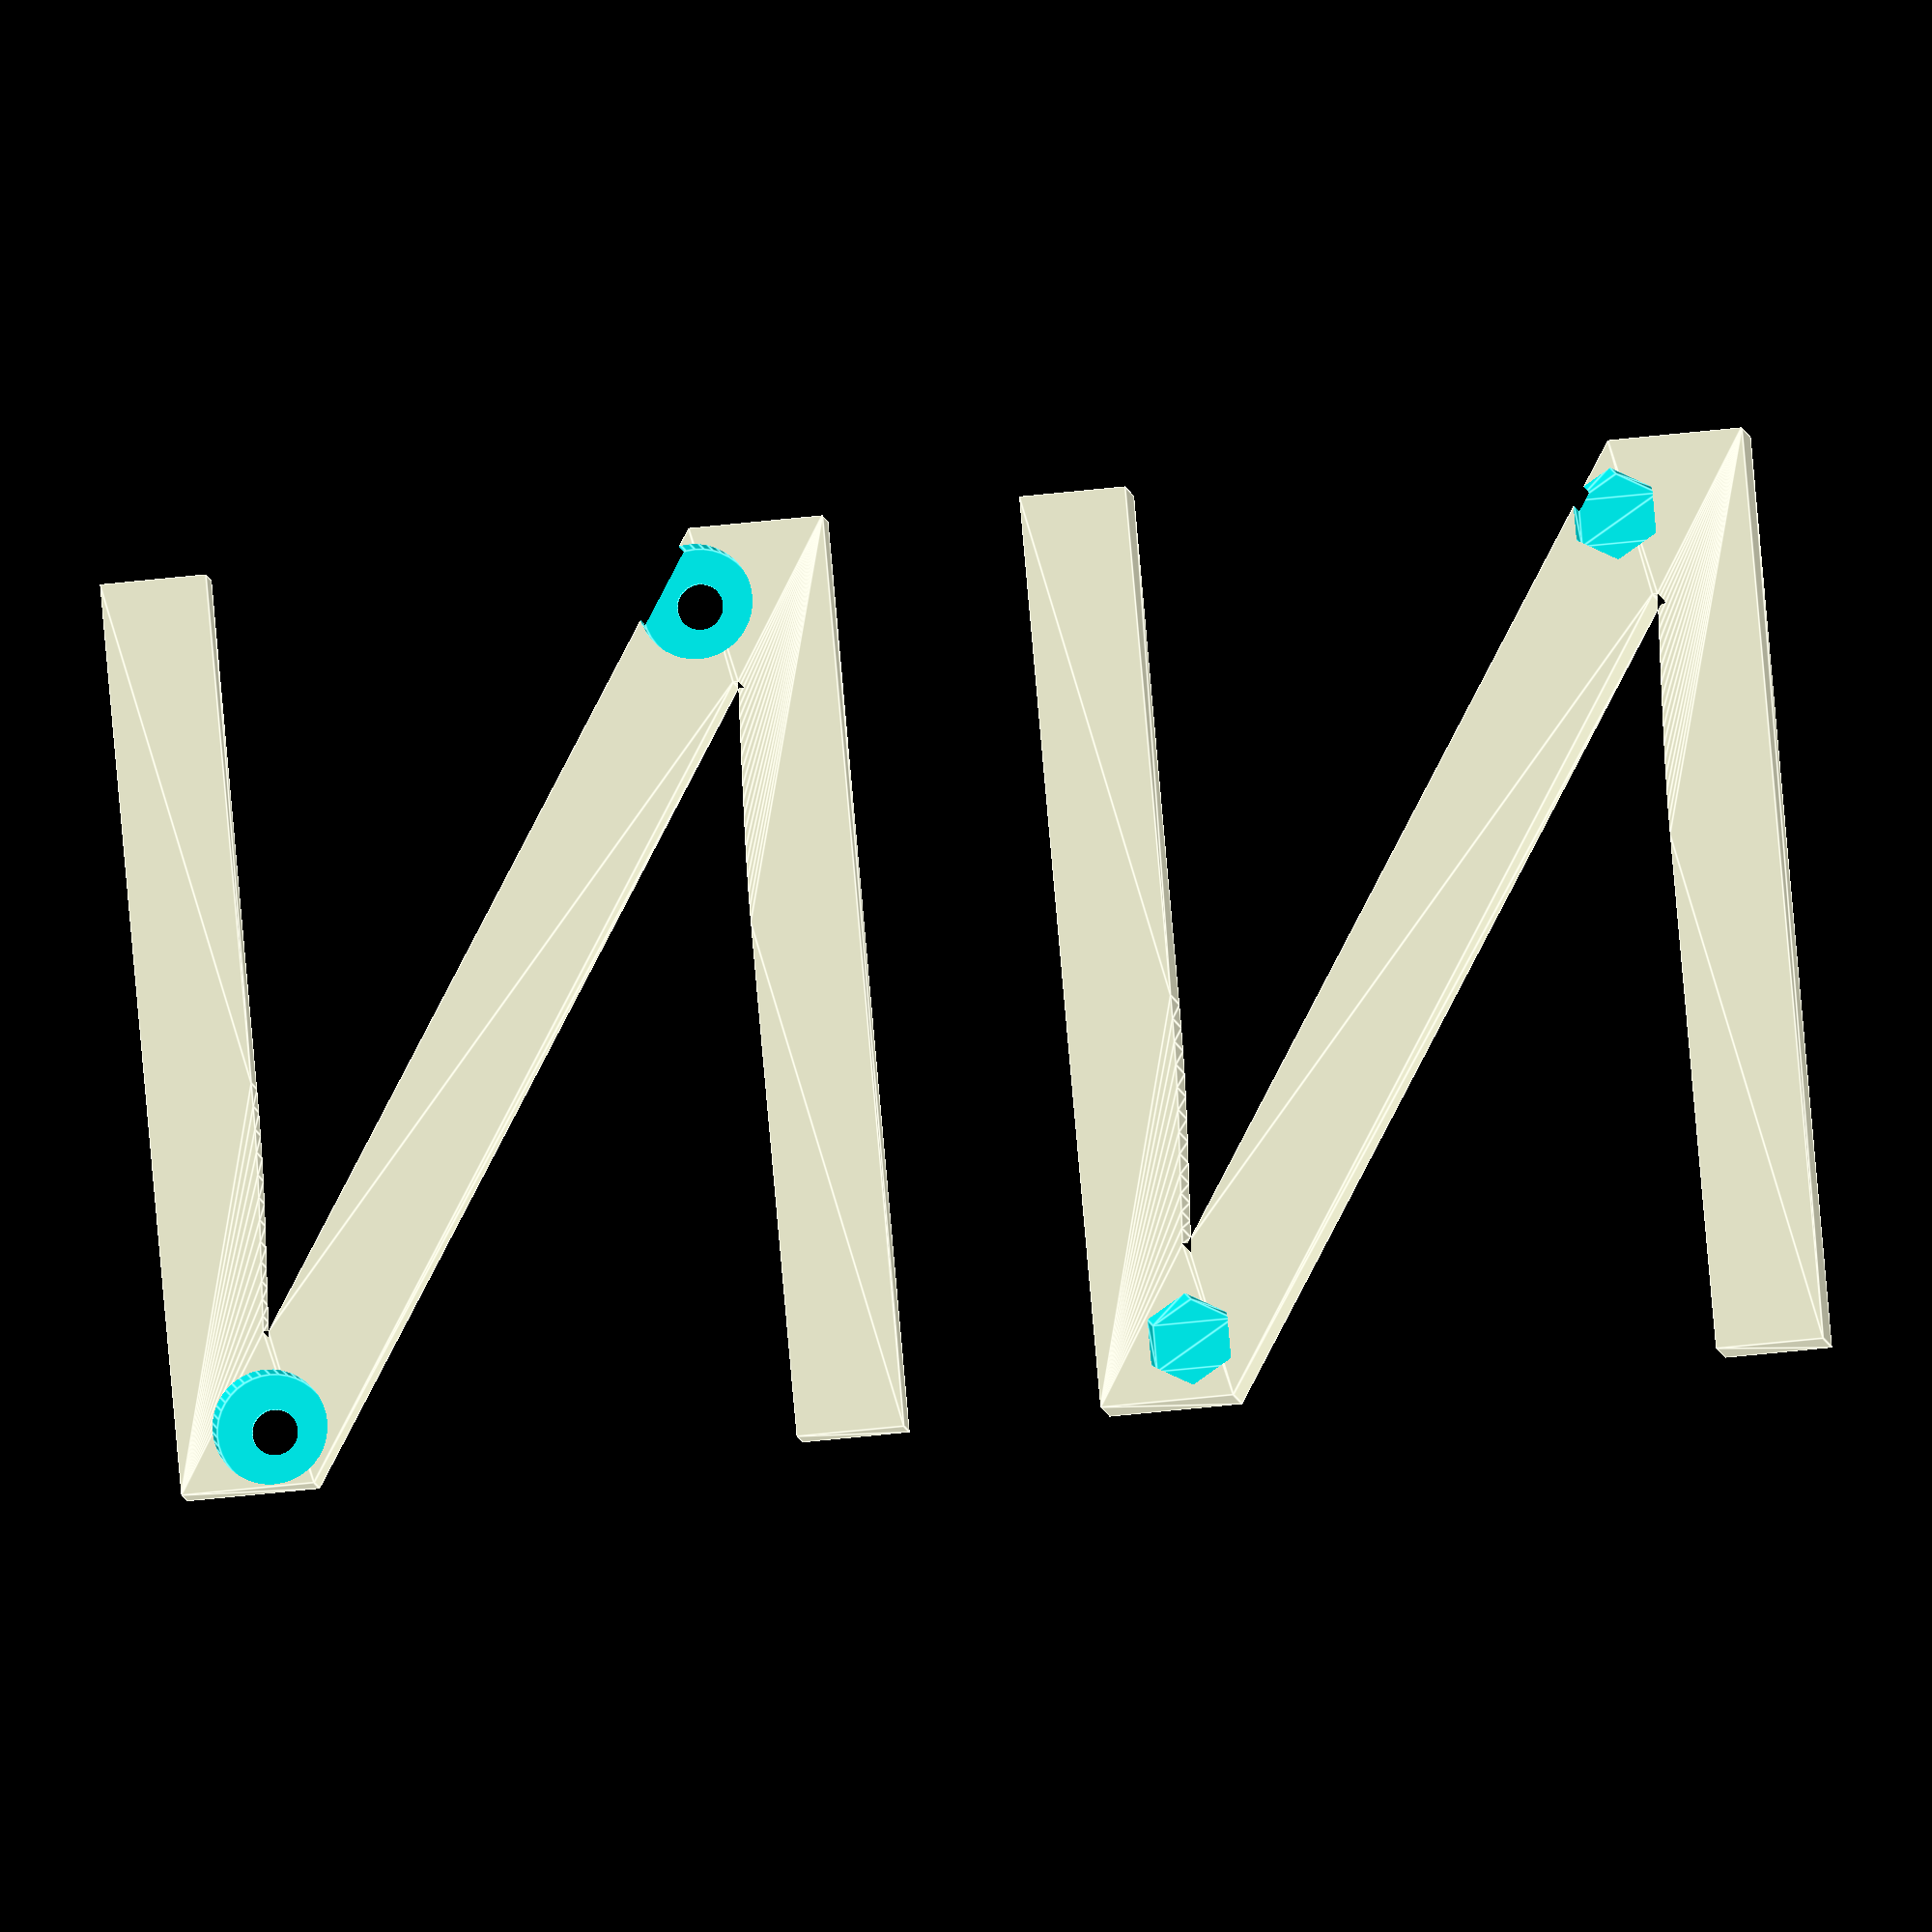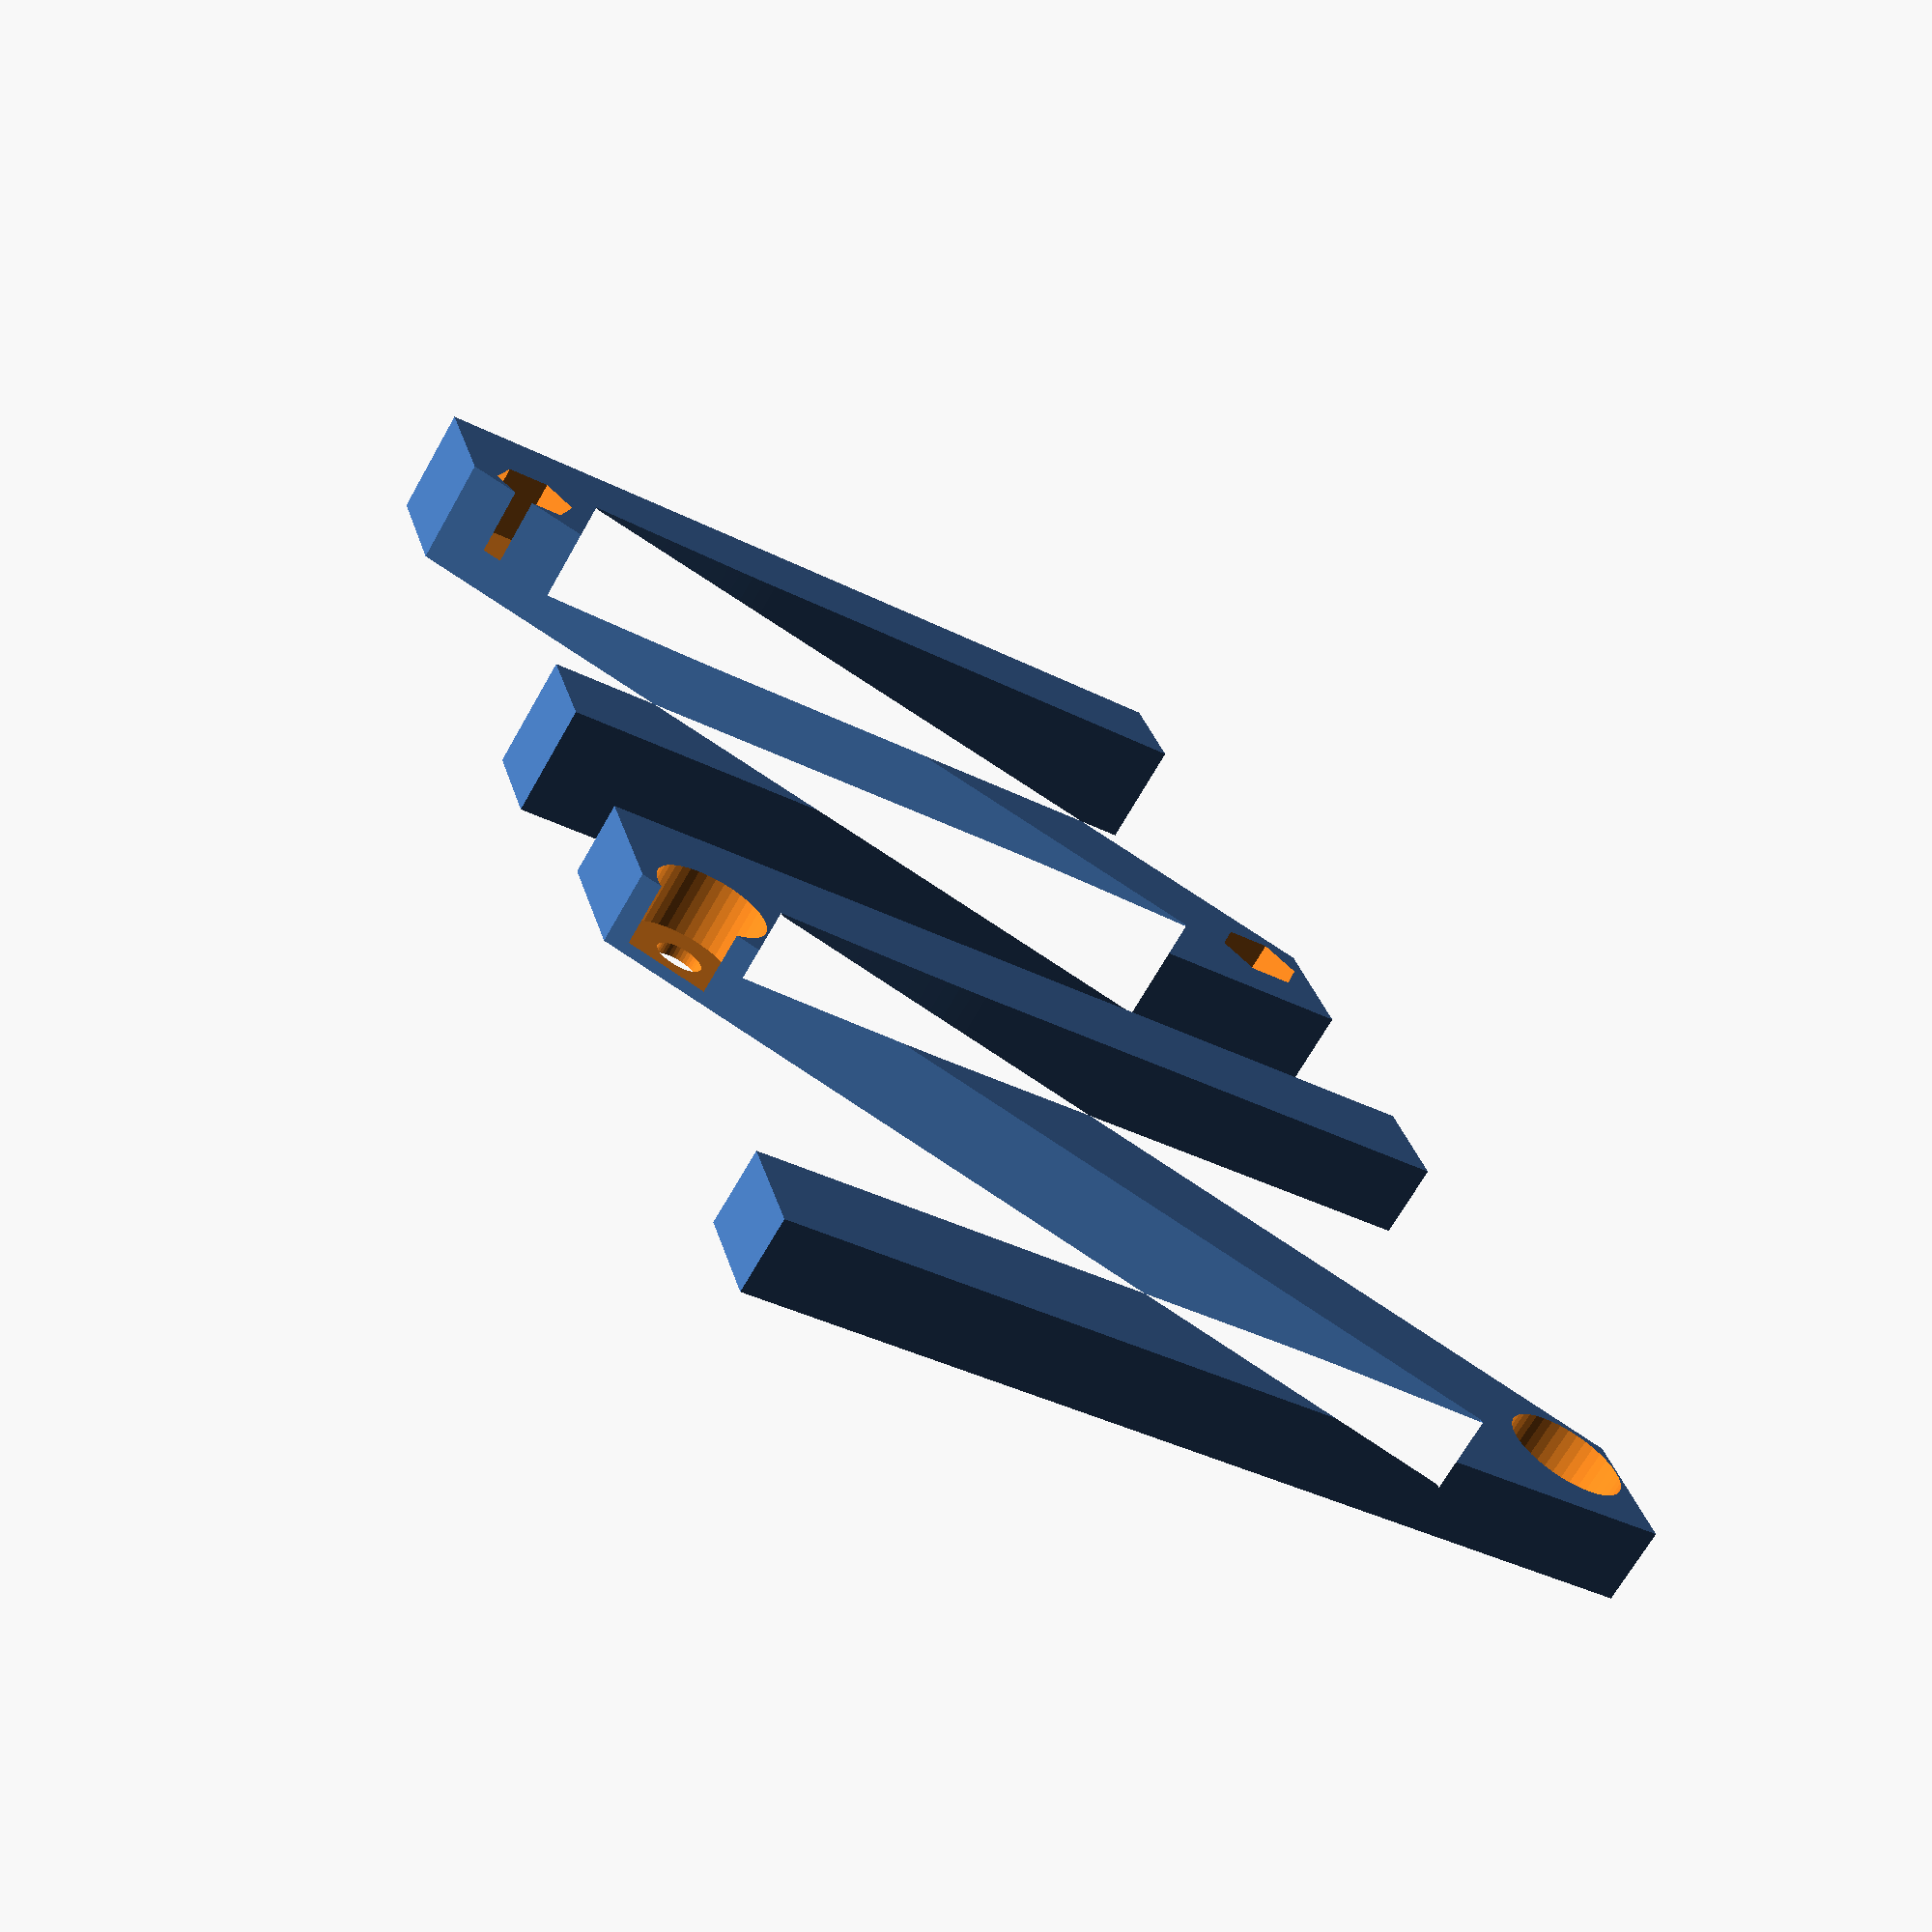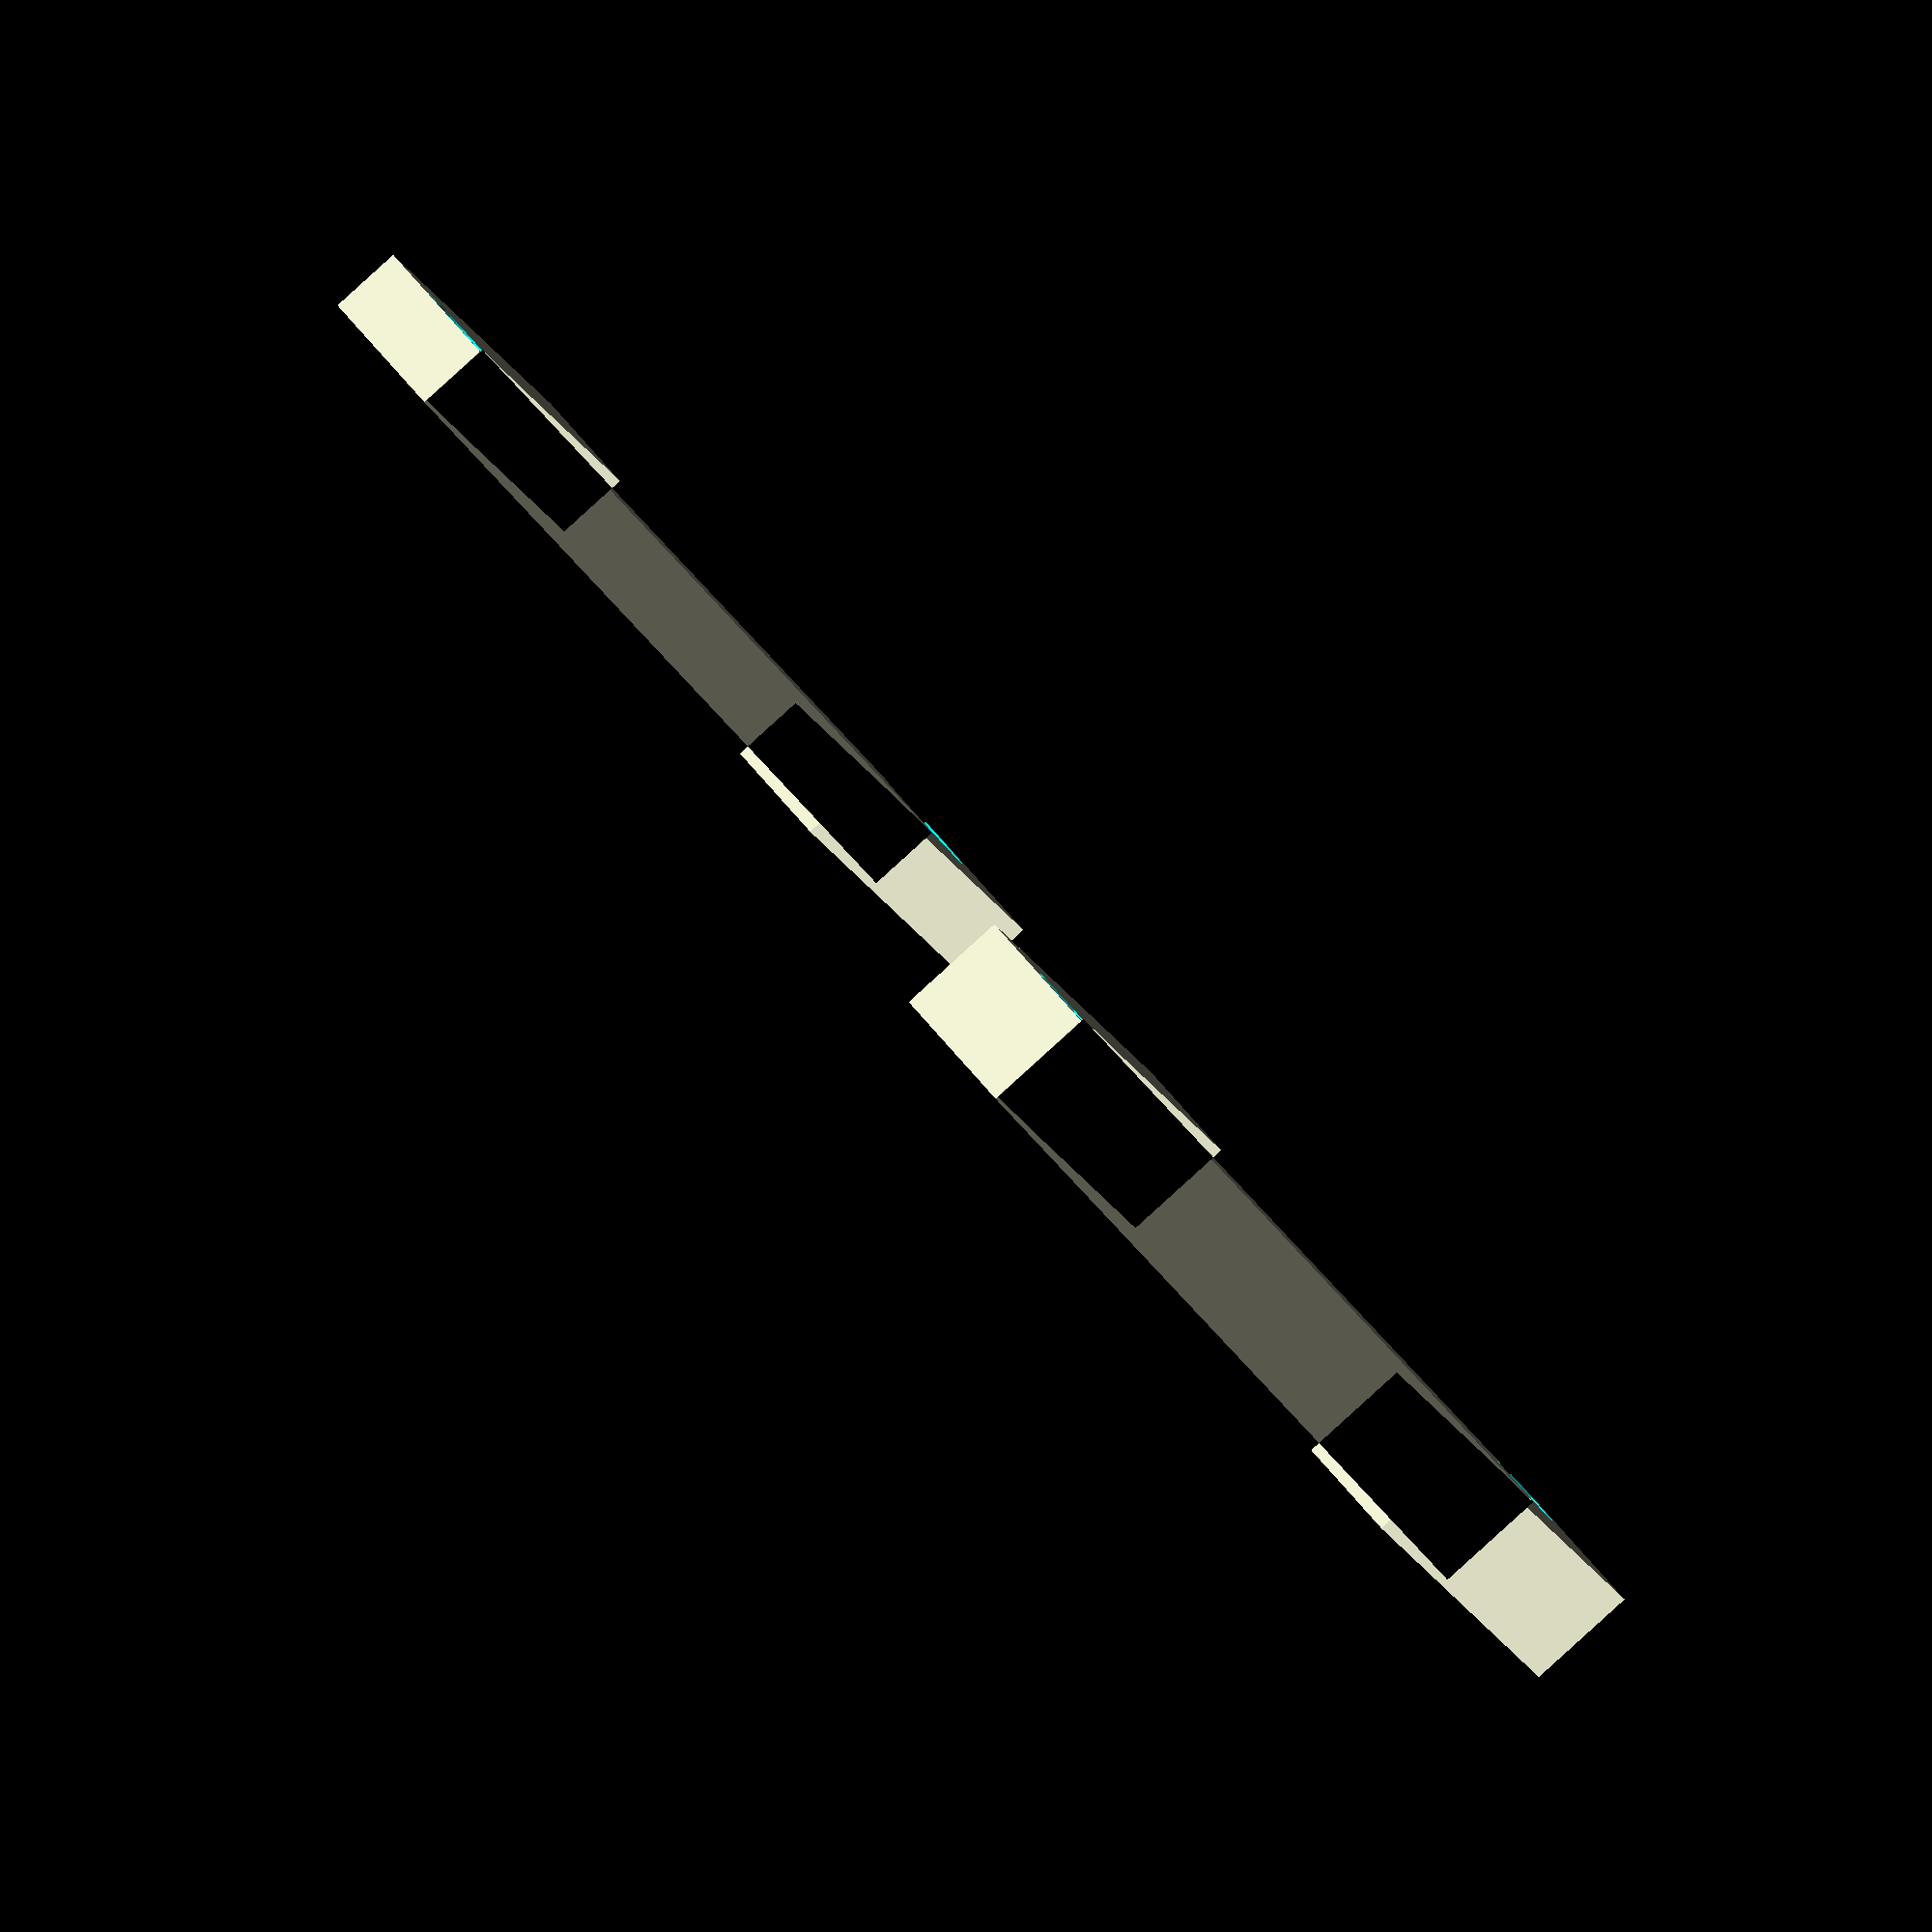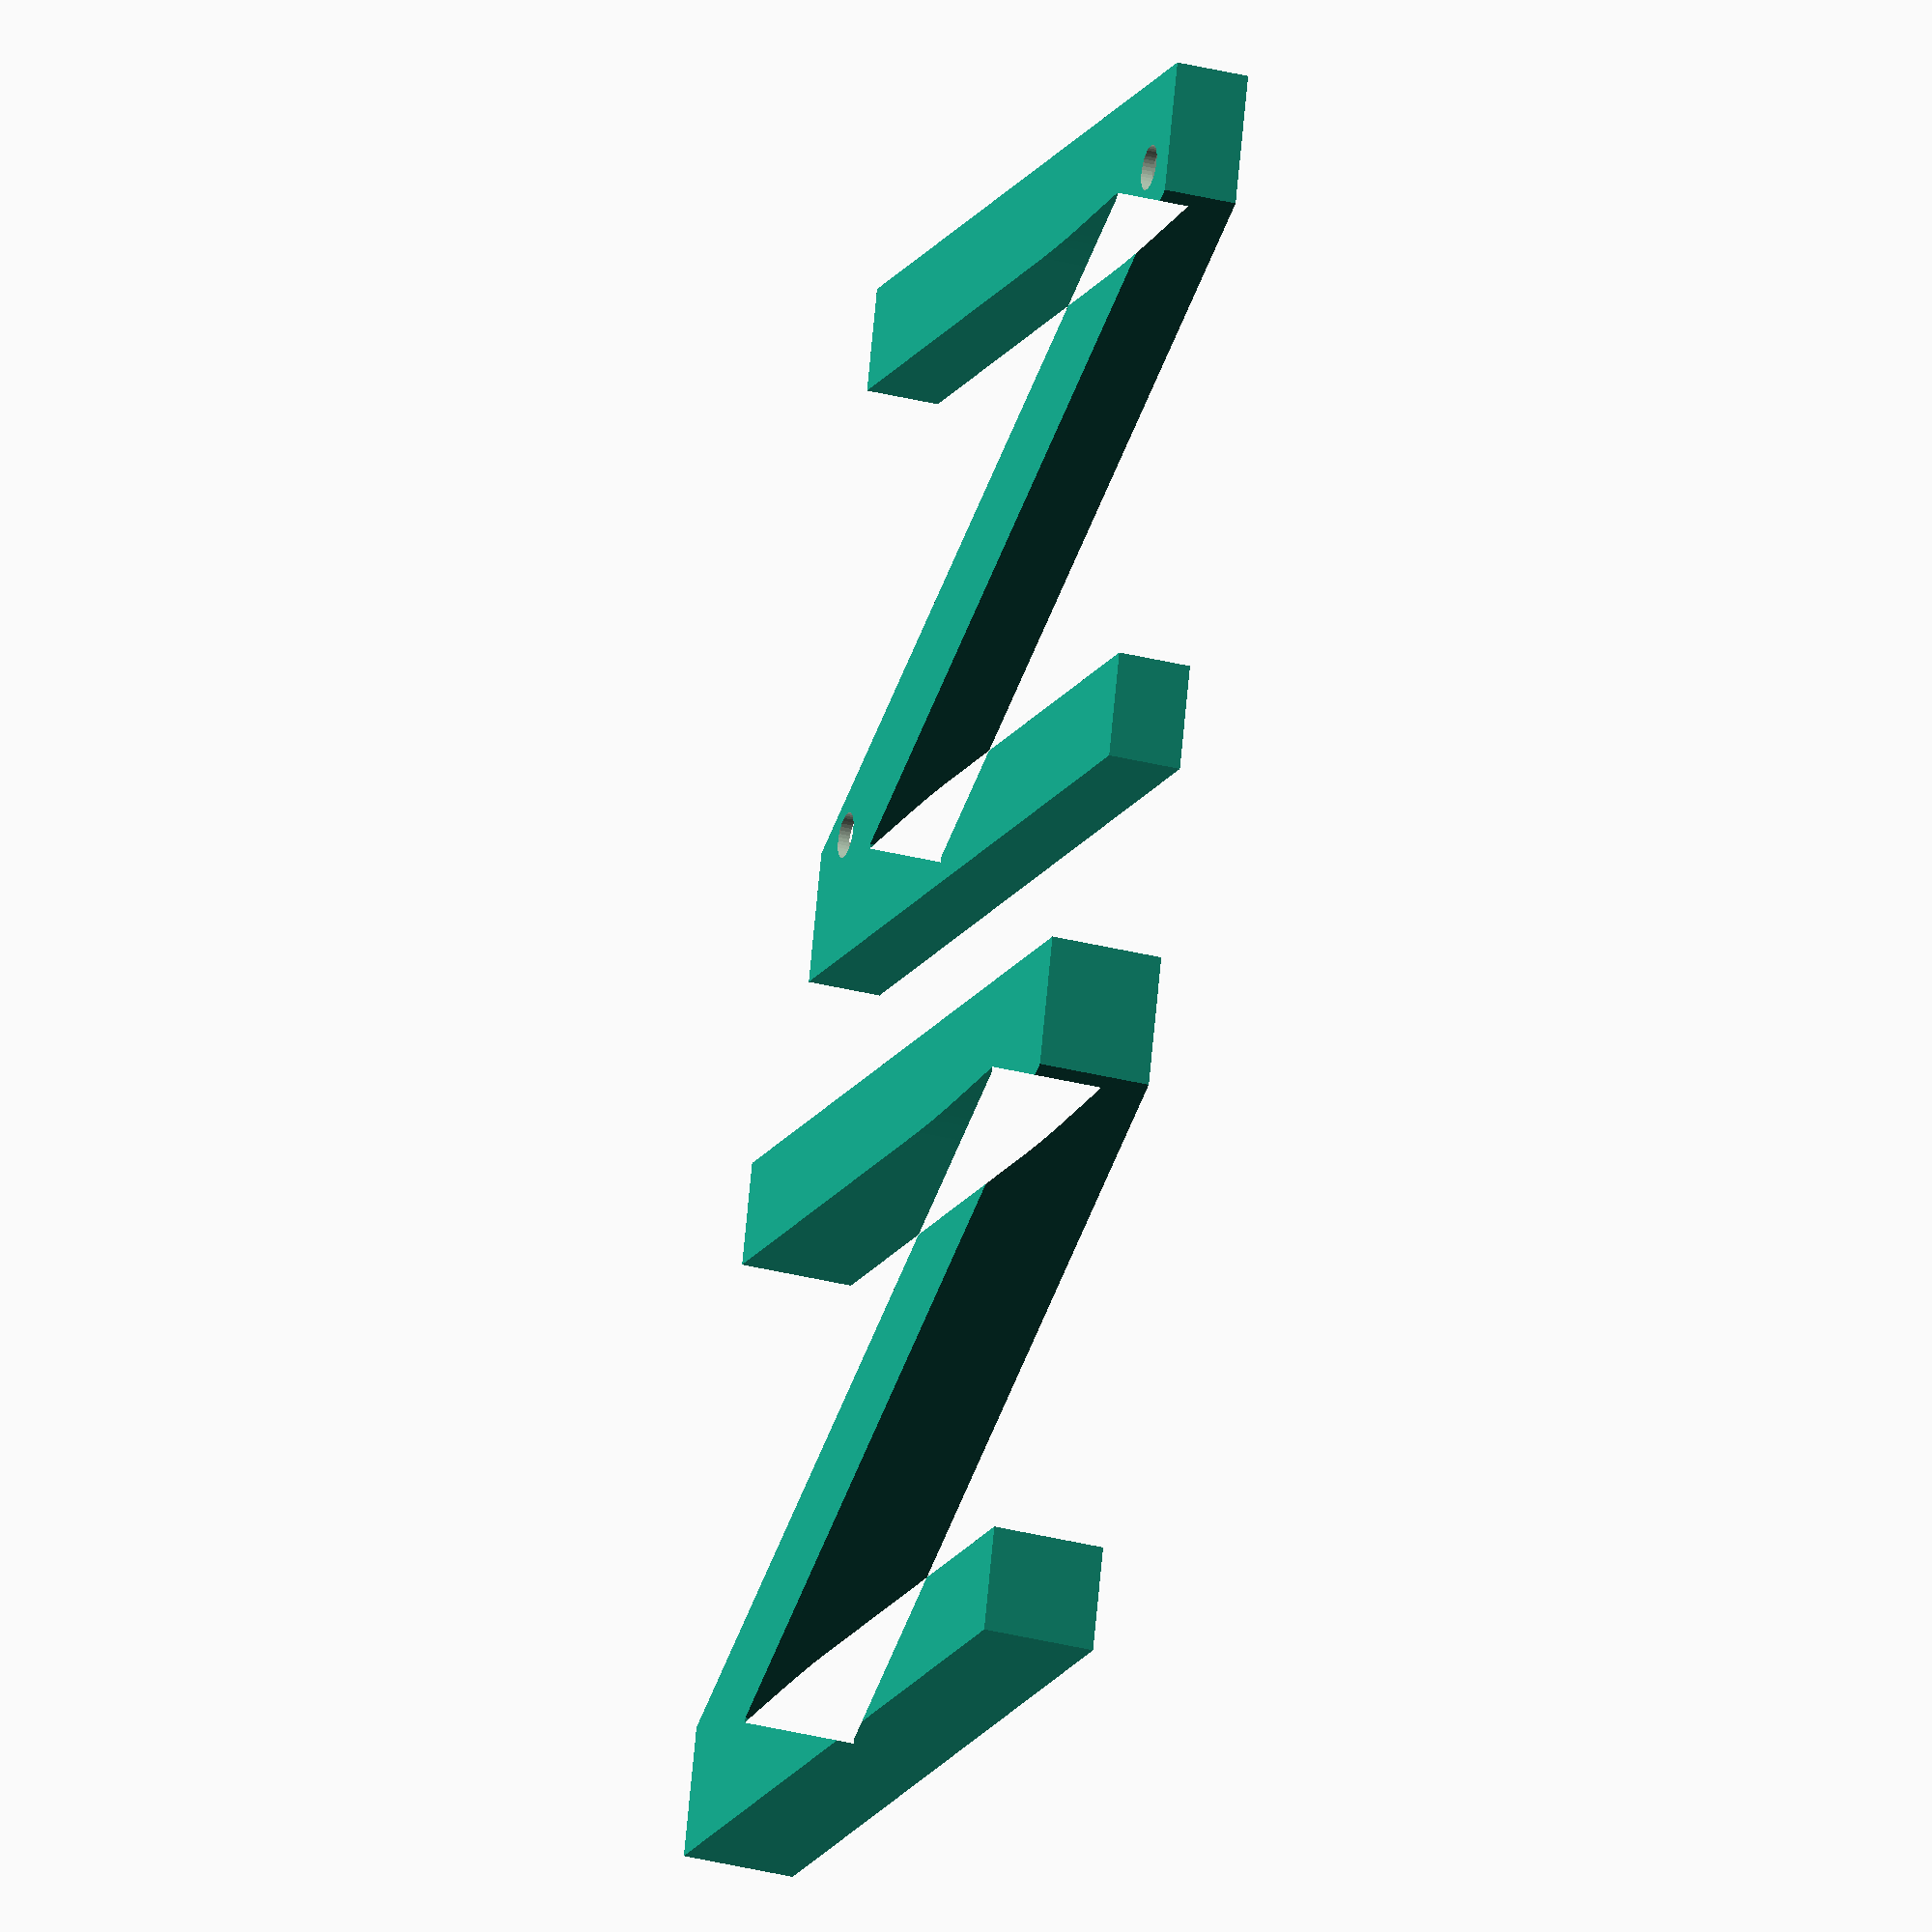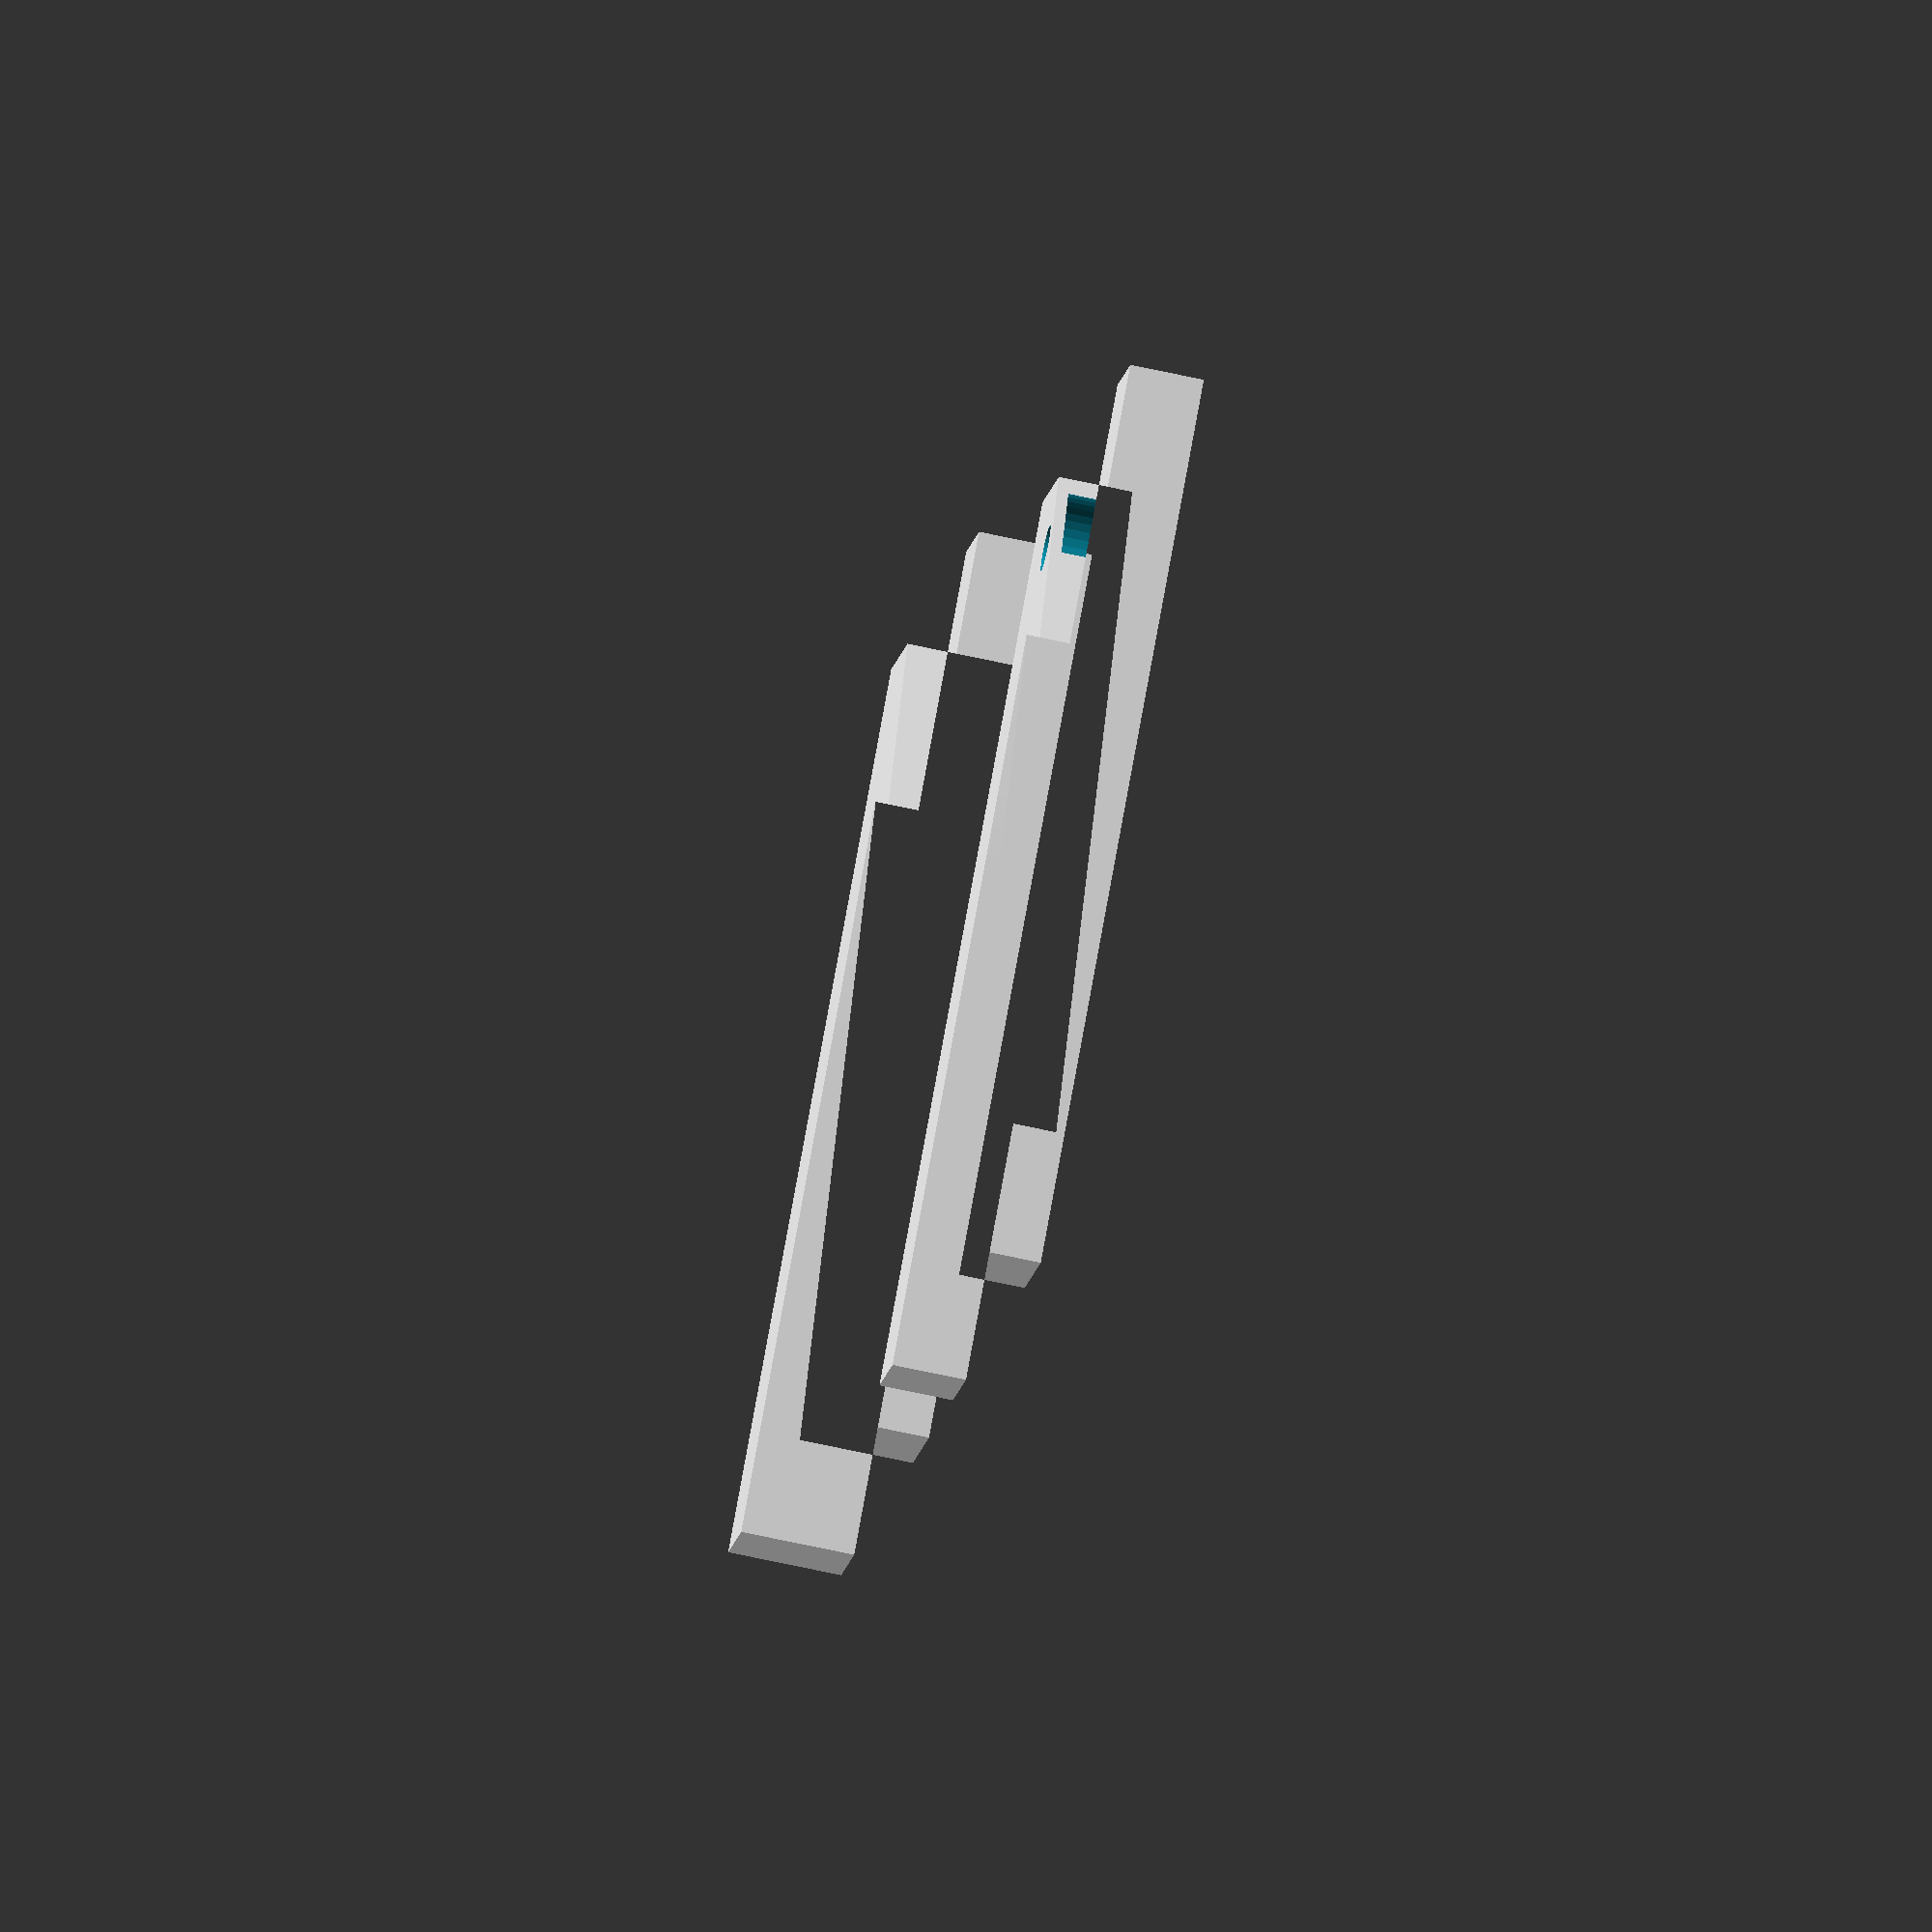
<openscad>
wall           =  1;
text_size      = 80;
//text_font      = "Liberation Sans:style=Bold";
text_font      = "Calibre";

magnet_height1 =   4.5;
magnet_height2 =  12.5;
magnet_diam    =  10;
screw_diam     =   4;
nut_height     =   3.2;
nut_diam       =   8;
$fn            =  40;

screw_height = magnet_height2-magnet_height1;
nut_radius   = 0.5 * nut_diam;

module hexagon(radius) {
    polygon(
        points = [
            [radius * sin(0*60), radius * cos(0*60)],
            [radius * sin(1*60), radius * cos(1*60)],
            [radius * sin(2*60), radius * cos(2*60)],
            [radius * sin(3*60), radius * cos(3*60)],
            [radius * sin(4*60), radius * cos(4*60)],
            [radius * sin(5*60), radius * cos(5*60)]
        ]
    );
}

module nut(radius, height) {
    linear_extrude(height) {
        hexagon(radius);
    };
}

module screw() {
    cylinder( d = screw_diam, h = screw_height );
}

module magnet() {
    cylinder( d = magnet_diam, h = magnet_height1+2 );
    translate([0, 0, magnet_height1]) screw();
}

module magnet_complet() {
    translate([0, 0, -1])
        magnet();
    translate([0, 0, magnet_height2-nut_height])
        nut(nut_radius, nut_height+1);
    translate([0, 0, magnet_height2])
        nut(nut_radius, nut_height+1);
}

module A_magnet() {
    difference() {
        linear_extrude( magnet_height1+wall+1 )
            text("A", size = text_size, font=text_font);
        translate([0.732*text_size, 0.330*text_size, 0])
            magnet_complet();
        translate([0.225*text_size, 0.330*text_size, 0])
            magnet_complet();
    }
}

module A_cover() {
    difference() {
        linear_extrude( screw_height+wall+1 )
            text("A", size = text_size, font=text_font);
        
        translate([0.732*text_size, 0.330*text_size, -1])
            nut(nut_radius, 2*nut_height+1);
        translate([0.225*text_size, 0.330*text_size, -1])
            nut(nut_radius, 2*nut_height+1);
    }
}


module A_carka_magnet() {
    difference() {
        union() {
            linear_extrude( magnet_height1+wall+1 )
                text("A", size = text_size, font=text_font);
            
            translate([-0.15*text_size, 0.71*text_size, 0])
            rotate([0, 0, -45])
            linear_extrude( magnet_height1+wall+1 )
                text("'", size = text_size, font=text_font);
        }
        translate([0.732*text_size, 0.330*text_size, 0])
            magnet_complet();
        translate([0.225*text_size, 0.330*text_size, 0])
            magnet_complet();
    }
}

module A_carka_cover() {
    difference() {
        union() {
            linear_extrude( screw_height+wall+1 )
                text("A", size = text_size, font=text_font);

            translate([-0.15*text_size, 0.71*text_size, 0])
            rotate([0, 0, -45])
            linear_extrude( screw_height+wall+1 )
                text("'", size = text_size, font=text_font);
            }
        
        translate([0.732*text_size, 0.330*text_size, -1])
            nut(nut_radius, 2*nut_height+1);
        translate([0.225*text_size, 0.330*text_size, -1])
            nut(nut_radius, 2*nut_height+1);
    }
}

module B_magnet() {
    difference() {
        linear_extrude( magnet_height1+wall+1 )
            text("B", size = text_size, font=text_font);
        translate([0.205*text_size, 0.93*text_size, 0])
            magnet_complet();
        translate([0.205*text_size, 0.07*text_size, 0])
            magnet_complet();
    }
}

module B_cover() {
    difference() {
        linear_extrude( screw_height+wall+1 )
            text("B", size = text_size, font=text_font);
        
        translate([0.205*text_size, 0.93*text_size, -1])
            nut(nut_radius, 2*nut_height+1);
        translate([0.205*text_size, 0.07*text_size, -1])
            nut(nut_radius, 2*nut_height+1);
    }
}


module E_magnet() {
    difference() {
        linear_extrude( magnet_height1+wall+1 )
            text("E", size = text_size, font=text_font);
        translate([0.209*text_size, 0.08*text_size, 0])
            magnet_complet();
        translate([0.209*text_size, 0.94*text_size, 0])
            magnet_complet();
    }
}

module E_cover() {
    difference() {
        linear_extrude( screw_height+wall+1 )
            text("E", size = text_size, font=text_font);
        translate([0.209*text_size, 0.08*text_size, -1])
            nut(nut_radius, 2*nut_height+1);
        translate([0.209*text_size, 0.94*text_size, -1])
            nut(nut_radius, 2*nut_height+1);
    }
}

module E_hacek_magnet() {
    difference() {
        union() {
            linear_extrude( magnet_height1+wall+1 )
                text("E", size = text_size, font=text_font);
            translate([0.1*text_size, 0.1*text_size, 0])
            linear_extrude( magnet_height1+wall+1 )
                text("ˇ", size = text_size, font=text_font);
        }
        translate([0.209*text_size, 0.08*text_size, 0])
            magnet_complet();
        translate([0.209*text_size, 0.94*text_size, 0])
            magnet_complet();
    }
}

module E_hacek_cover() {
    difference() {
        union() {
            linear_extrude( screw_height+wall+1 )
                text("E", size = text_size, font=text_font);
            translate([0.1*text_size, 0.1*text_size, 0])
            linear_extrude( screw_height+wall+1 )
                text("ˇ", size = text_size, font=text_font);
        }
        translate([0.209*text_size, 0.08*text_size, -1])
            nut(nut_radius, 2*nut_height+1);
        translate([0.209*text_size, 0.94*text_size, -1])
            nut(nut_radius, 2*nut_height+1);
    }
}

module H_magnet() {
    difference() {
        linear_extrude( magnet_height1+wall+1 )
            text("H", size = text_size, font=text_font);
        translate([0.205*text_size, 0.54*text_size, 0])
            magnet_complet();
        translate([0.83*text_size, 0.54*text_size, 0])
            magnet_complet();
    }
}

module H_cover() {
    difference() {
        linear_extrude( screw_height+wall+1 )
            text("H", size = text_size, font=text_font);
        translate([0.205*text_size, 0.54*text_size, -1])
            nut(nut_radius, 2*nut_height+1);
        translate([0.83*text_size, 0.54*text_size, -1])
            nut(nut_radius, 2*nut_height+1);
    }
}


module I_carka_magnet() {
    difference() {
        union() {
            linear_extrude( magnet_height1+wall+1 )
                text("I", size = text_size, font=text_font);
            translate([-0.40*text_size, 0.7*text_size, 0])
            rotate([0, 0, -45])
            linear_extrude( magnet_height1+wall+1 )
                text("'", size = text_size, font=text_font);
        }
        translate([0.205*text_size, 0.07*text_size, 0])
            magnet_complet();
        translate([0.205*text_size, 0.93*text_size, 0])
            magnet_complet();
    }
}

module I_carka_cover() {
    difference() {
        union() {
            linear_extrude( screw_height+wall+1 )
                text("I", size = text_size, font=text_font);
            translate([-0.40*text_size, 0.7*text_size, 0])
            rotate([0, 0, -45])
            linear_extrude( screw_height+wall+1 )
                text("'", size = text_size, font=text_font);
        }
        translate([0.205*text_size, 0.07*text_size, -1])
            nut(nut_radius, 2*nut_height+1);
        translate([0.205*text_size, 0.93*text_size, -1])
            nut(nut_radius, 2*nut_height+1);
    }
}


module K_magnet() {
    difference() {
        linear_extrude( magnet_height1+wall+1 )
            text("K", size = text_size, font=text_font);
        translate([0.205*text_size, 0.10*text_size, 0])
            magnet_complet();
        translate([0.205*text_size, 0.90*text_size, 0])
            magnet_complet();
    }
}

module K_cover() {
    difference() {
        linear_extrude( screw_height+wall+1 )
            text("K", size = text_size, font=text_font);
        translate([0.205*text_size, 0.10*text_size, -1])
            nut(nut_radius, 2*nut_height+1);
        translate([0.205*text_size, 0.90*text_size, -1])
            nut(nut_radius, 2*nut_height+1);
    }
}

module L_magnet() {
    difference() {
        linear_extrude( magnet_height1+wall+1 )
            text("L", size = text_size, font=text_font);
        translate([0.205*text_size, 0.93*text_size, 0])
            magnet_complet();
        translate([0.205*text_size, 0.07*text_size, 0])
            magnet_complet();
    }
}

module L_cover() {
    difference() {
        linear_extrude( screw_height+wall+1 )
            text("L", size = text_size, font=text_font);
        translate([0.205*text_size, 0.93*text_size, -1])
            nut(nut_radius, 2*nut_height+1);
        translate([0.205*text_size, 0.07*text_size, -1])
            nut(nut_radius, 2*nut_height+1);
    }
}


module M_magnet() {
    difference() {
        linear_extrude( magnet_height1+wall+1 )
            text("M", size = text_size, font=text_font);
        translate([0.215*text_size, 0.94*text_size, 0])
            magnet_complet();
        translate([0.99*text_size, 0.94*text_size, 0])
            magnet_complet();
    }
}

module M_cover() {
    difference() {
        linear_extrude( screw_height+wall+1 )
            text("M", size = text_size, font=text_font);
        translate([0.215*text_size, 0.94*text_size, -1])
            nut(nut_radius, 2*nut_height+1);
        translate([0.99*text_size, 0.94*text_size, -1])
            nut(nut_radius, 2*nut_height+1);
    }
}

module N_magnet() {
    difference() {
        linear_extrude( magnet_height1+wall+1 )
            text("N", size = text_size, font=text_font);
        translate([0.237*text_size, 0.927*text_size, 0])
            magnet_complet();
        translate([0.775*text_size, 0.080*text_size, 0])
            magnet_complet();
    }
}

module N_cover() {
    difference() {
        linear_extrude( screw_height+wall+1 )
            text("N", size = text_size, font=text_font);
        translate([0.237*text_size, 0.927*text_size, -1])
            nut(nut_radius, 2*nut_height+1);
        translate([0.775*text_size, 0.080*text_size, -1])
            nut(nut_radius, 2*nut_height+1);
    }
}

module O_magnet() {
    difference() {
        linear_extrude( magnet_height1+wall+1 )
            text("O", size = text_size, font=text_font);
        translate([0.15*text_size, 0.5*text_size, 0])
            magnet_complet();
        translate([0.94*text_size, 0.5*text_size, 0])
            magnet_complet();
    }
}

module O_cover() {
    difference() {
        linear_extrude( screw_height+wall+1 )
            text("O", size = text_size, font=text_font);
        translate([0.15*text_size, 0.5*text_size, -1])
            nut(nut_radius, 2*nut_height+1);
        translate([0.94*text_size, 0.5*text_size, -1])
            nut(nut_radius, 2*nut_height+1);
    }
}

module S_magnet() {
    difference() {
        linear_extrude( magnet_height1+wall+1 )
            text("S", size = text_size, font=text_font);
        translate([0.16*text_size, 0.75*text_size, 0])
            magnet_complet();
        translate([0.731*text_size, 0.27*text_size, 0])
            magnet_complet();
    }
}

module S_cover() {
    difference() {
        linear_extrude( screw_height+wall+1 )
            text("S", size = text_size, font=text_font);
        translate([0.16*text_size, 0.75*text_size, -1])
            nut(nut_radius, 2*nut_height+1);
        translate([0.731*text_size, 0.27*text_size, -1])
            nut(nut_radius, 2*nut_height+1);
    }
}



module T_magnet() {
    difference() {
        linear_extrude( magnet_height1+wall+1 )
            text("T", size = text_size, font=text_font);
        translate([0.425*text_size, 0.94*text_size, 0])
            magnet_complet();
        translate([0.425*text_size, 0.08*text_size, 0])
            magnet_complet();
    }
}

module T_cover() {
    difference() {
        linear_extrude( screw_height+wall+1 )
            text("T", size = text_size, font=text_font);
        translate([0.425*text_size, 0.94*text_size, -1])
            nut(nut_radius, 2*nut_height+1);
        translate([0.425*text_size, 0.08*text_size, -1])
            nut(nut_radius, 2*nut_height+1);
    }
}


module U_magnet() {
    difference() {
        linear_extrude( magnet_height1+wall+1 )
            text("U", size = text_size, font=text_font);
        translate([0.189*text_size, 0.54*text_size, 0])
            magnet_complet();
        translate([0.8275*text_size, 0.54*text_size, 0])
            magnet_complet();
    }
}

module U_cover() {
    difference() {
        linear_extrude( screw_height+wall+1 )
            text("U", size = text_size, font=text_font);
        translate([0.189*text_size, 0.54*text_size, -1])
            nut(nut_radius, 2*nut_height+1);
        translate([0.8275*text_size, 0.54*text_size, -1])
            nut(nut_radius, 2*nut_height+1);
    }
}


module V_magnet() {
    difference() {
        linear_extrude( magnet_height1+wall+1 )
            text("V", size = text_size, font=text_font);
        translate([0.1145*text_size, 0.93*text_size, 0])
            magnet_complet();
        translate([0.836*text_size, 0.93*text_size, 0])
            magnet_complet();
    }
}

module V_cover() {
    difference() {
        linear_extrude( screw_height+wall+1 )
            text("V", size = text_size, font=text_font);
        translate([0.1145*text_size, 0.93*text_size, -1])
            nut(nut_radius, 2*nut_height+1);
        translate([0.836*text_size, 0.93*text_size, -1])
            nut(nut_radius, 2*nut_height+1);
    }
}


module Z_hacek_magnet() {
    difference() {
        union() {
            linear_extrude( magnet_height1+wall+1 )
                text("Z", size = text_size, font=text_font);
            translate([ 0.1*text_size, 0.1*text_size, 0])
            linear_extrude( magnet_height1+wall+1 )
                text("ˇ", size = text_size, font=text_font);
        }
        translate([0.78*text_size, 0.93*text_size, 0])
            magnet_complet();
        translate([0.15*text_size, 0.08*text_size, 0])
            magnet_complet();
    }
}

module Z_hacek_cover() {
    difference() {
        union() {
            linear_extrude( screw_height+wall+1 )
                text("Z", size = text_size, font=text_font);
            translate([ 0.1*text_size, 0.1*text_size, 0])
            linear_extrude( screw_height+wall+1 )
                text("ˇ", size = text_size, font=text_font);
        }
        translate([0.78*text_size, 0.93*text_size, -1])
            nut(nut_radius, 2*nut_height+1);
        translate([0.15*text_size, 0.08*text_size, -1])
            nut(nut_radius, 2*nut_height+1);
    }
}



//A
//translate([0*text_size, 0*text_size, 0]) A_magnet();
//translate([1.0*text_size, 0*text_size, 0]) A_cover();

//A_carka
//translate([0*text_size, 0*text_size, 0]) A_carka_magnet();
//translate([1.0*text_size, 0*text_size, 0]) A_carka_cover();

//B
//translate([0*text_size, 0*text_size, 0]) B_magnet();
//translate([0.8*text_size, 0*text_size, 0]) B_cover();

//E
//translate([0*text_size, 0*text_size, 0]) E_magnet();
//translate([0.85*text_size, 0*text_size, 0]) E_cover();

//E_hacek
//translate([0*text_size, 0*text_size, 0]) E_hacek_magnet();
//translate([0.85*text_size, 0*text_size, 0]) E_hacek_cover();

//H
//translate([0*text_size, 0*text_size, 0]) H_magnet();
//translate([0.85*text_size, 0*text_size, 0]) H_cover();

//I_carka
//translate([0*text_size, 0*text_size, 0]) I_carka_magnet();
//translate([0.8*text_size, 0*text_size, 0]) I_carka_cover();

//K
//translate([0*text_size, 0*text_size, 0]) K_magnet();
//translate([0.85*text_size, 0*text_size, 0]) K_cover();

//L
//translate([0.0*text_size, 0*text_size, 0]) L_magnet();
//translate([0.8*text_size, 0*text_size, 0]) L_cover();

//M
//translate([0*text_size, 0*text_size, 0]) M_magnet();
//translate([1.0*text_size, 0*text_size, 0]) M_cover();

//N
translate([0*text_size, 0*text_size, 0]) N_magnet();
translate([1.0*text_size, 0*text_size, 0]) N_cover();

//O
//translate([0*text_size, 0*text_size, 0]) O_magnet();
//translate([1.1*text_size, 0*text_size, 0]) O_cover();

//S
//translate([0*text_size, 0*text_size, 0]) S_magnet();
//translate([0.85*text_size, 0*text_size, 0]) S_cover();

//T
//translate([0*text_size, 0*text_size, 0]) T_magnet();
//translate([1.0*text_size, 0*text_size, 0]) T_cover();

//U
//translate([0*text_size, 0*text_size, 0]) U_magnet();
//translate([0.85*text_size, 0*text_size, 0]) U_cover();

//V
//translate([0*text_size, 0*text_size, 0]) V_magnet();
//translate([1.0*text_size, 0*text_size, 0]) V_cover();

//Z_hacek
//translate([0*text_size, 0*text_size, 0]) Z_hacek_magnet();
//translate([1.0*text_size, 0*text_size, 0]) Z_hacek_cover();

</openscad>
<views>
elev=4.7 azim=185.1 roll=184.5 proj=o view=edges
elev=248.1 azim=106.7 roll=29.5 proj=p view=wireframe
elev=268.4 azim=345.2 roll=47.8 proj=o view=wireframe
elev=32.1 azim=106.0 roll=70.1 proj=o view=wireframe
elev=247.4 azim=55.8 roll=102.4 proj=o view=wireframe
</views>
